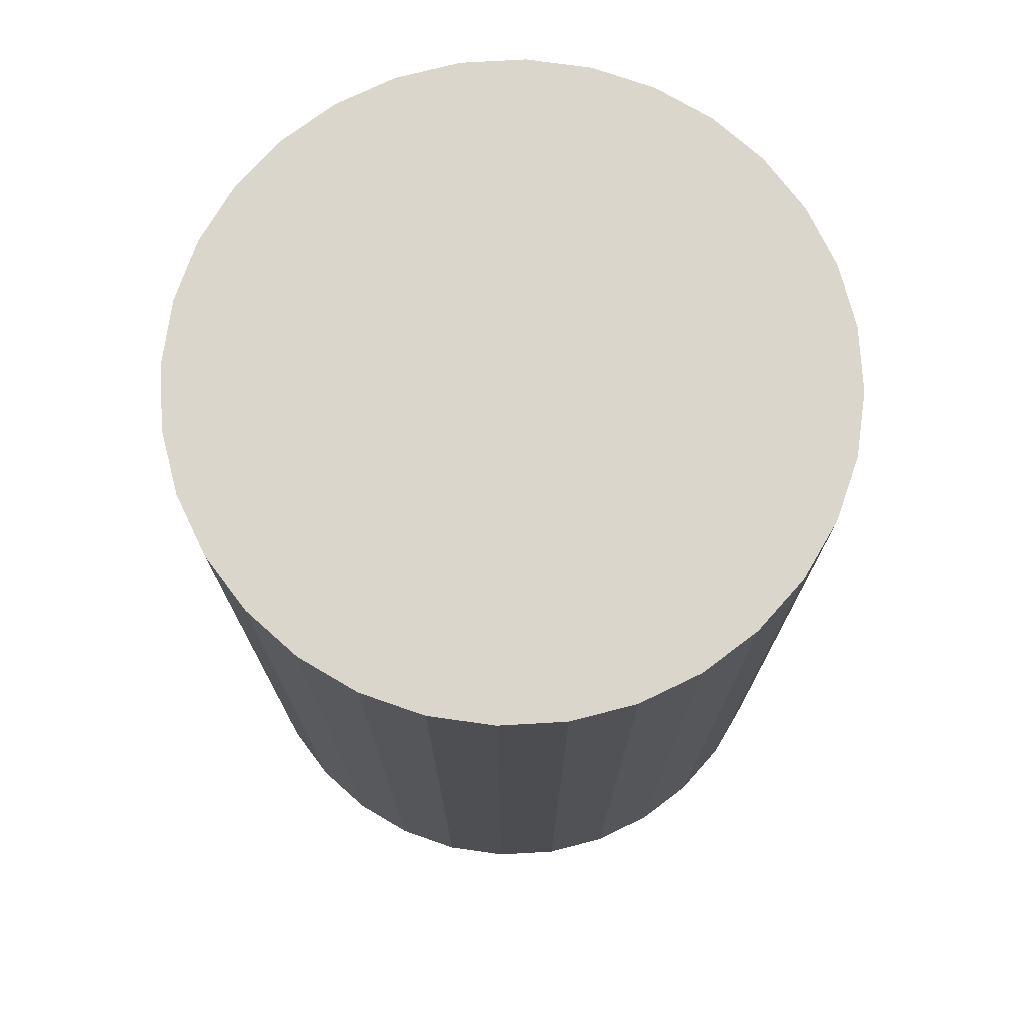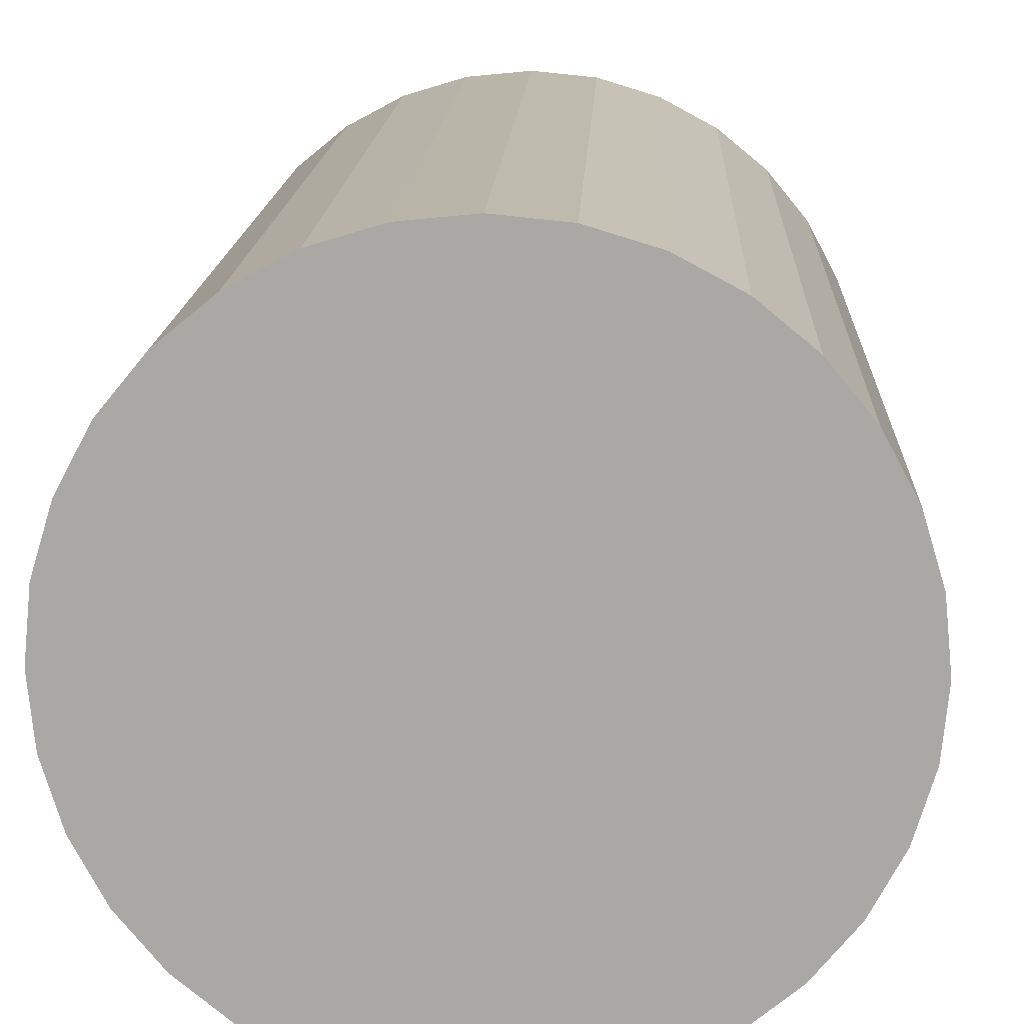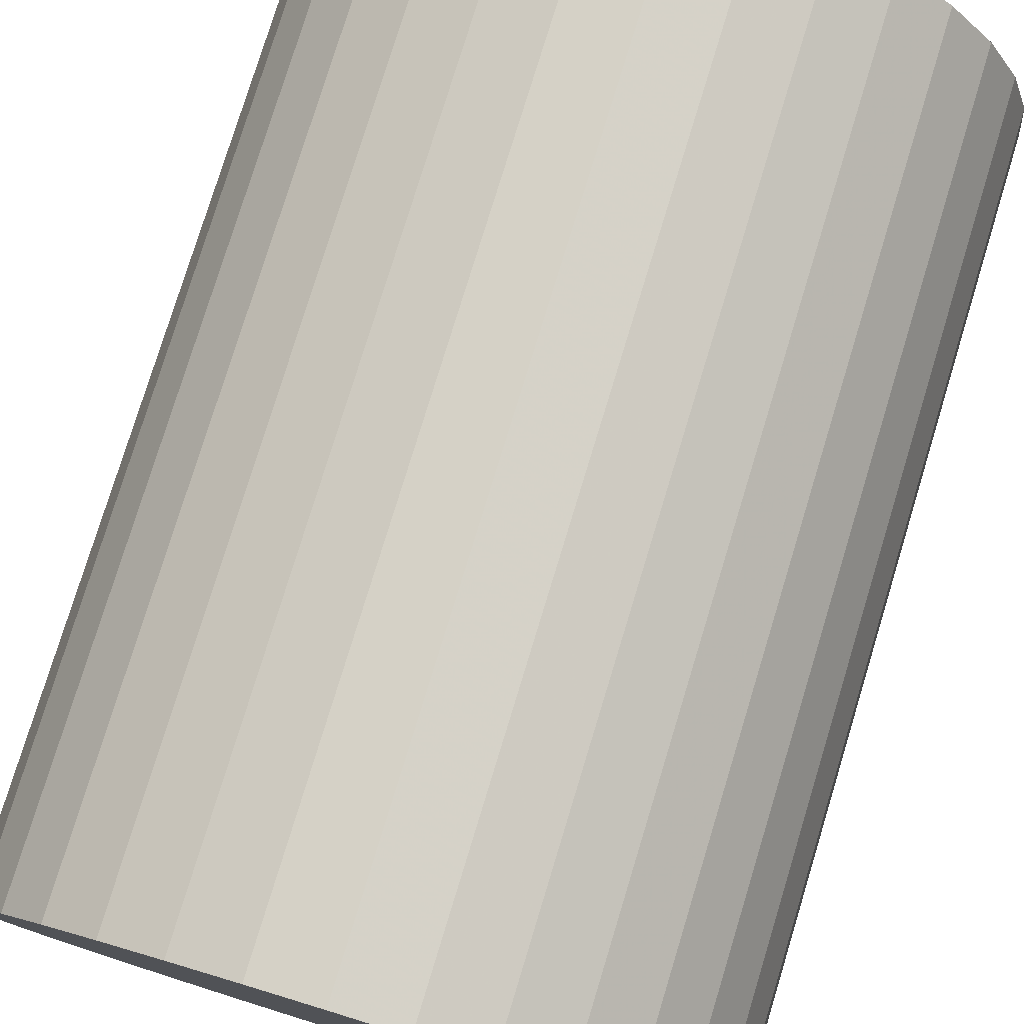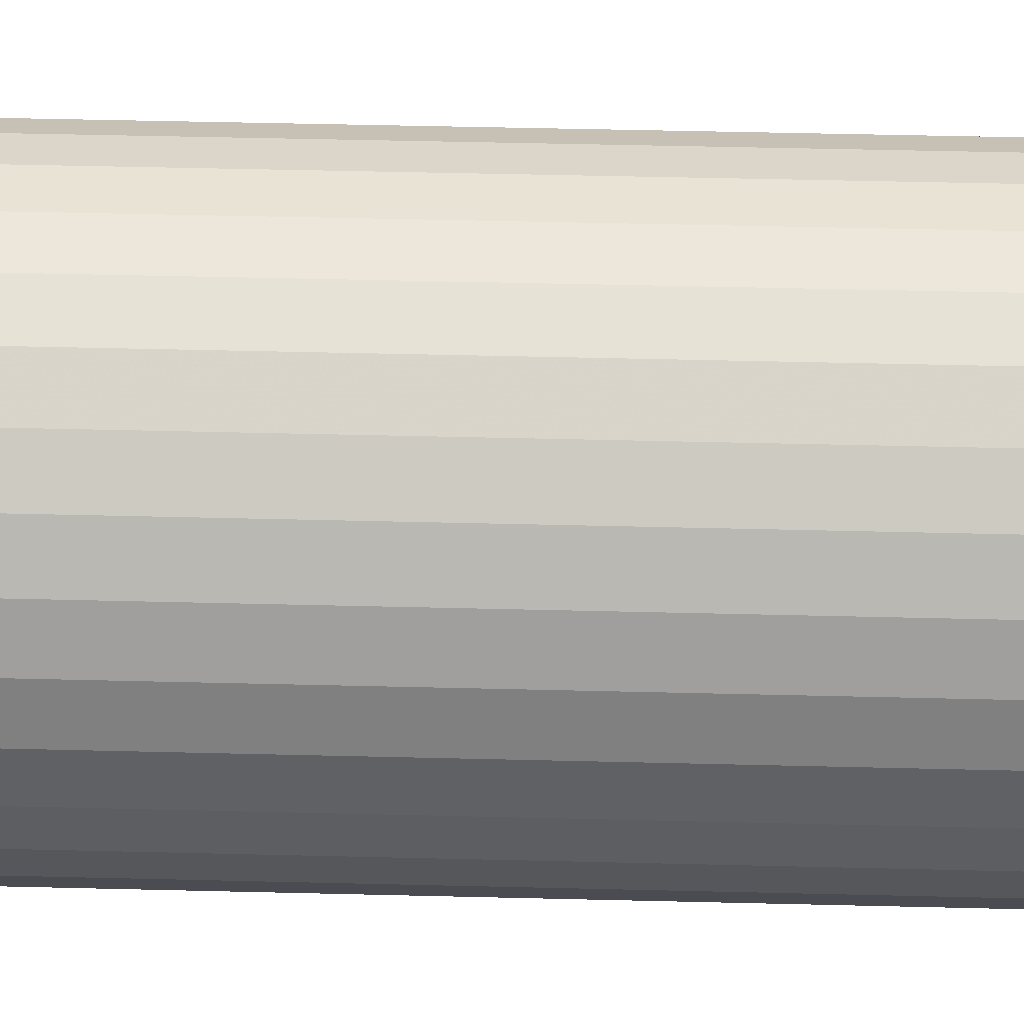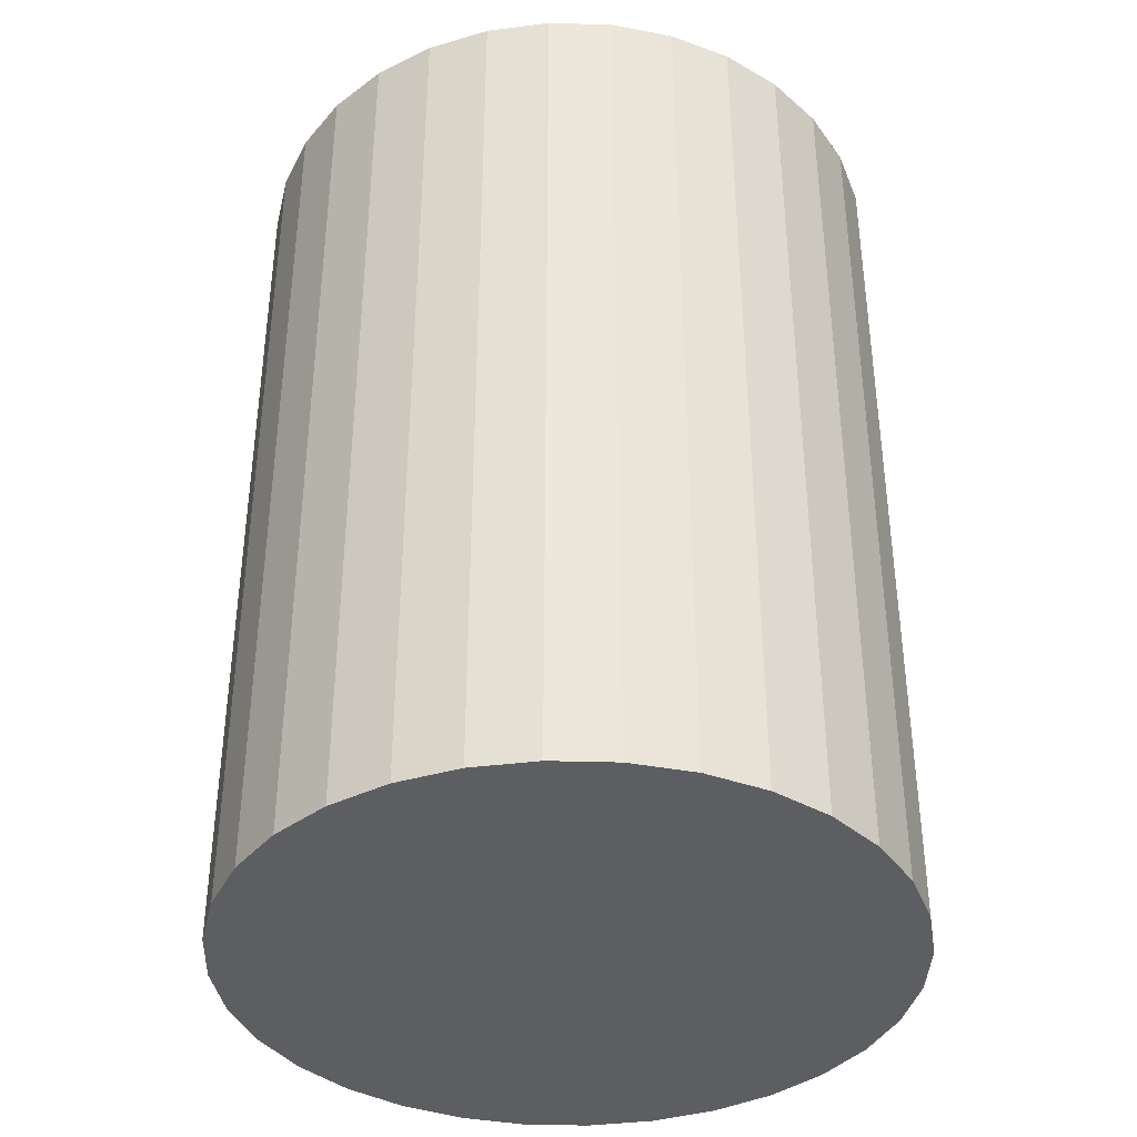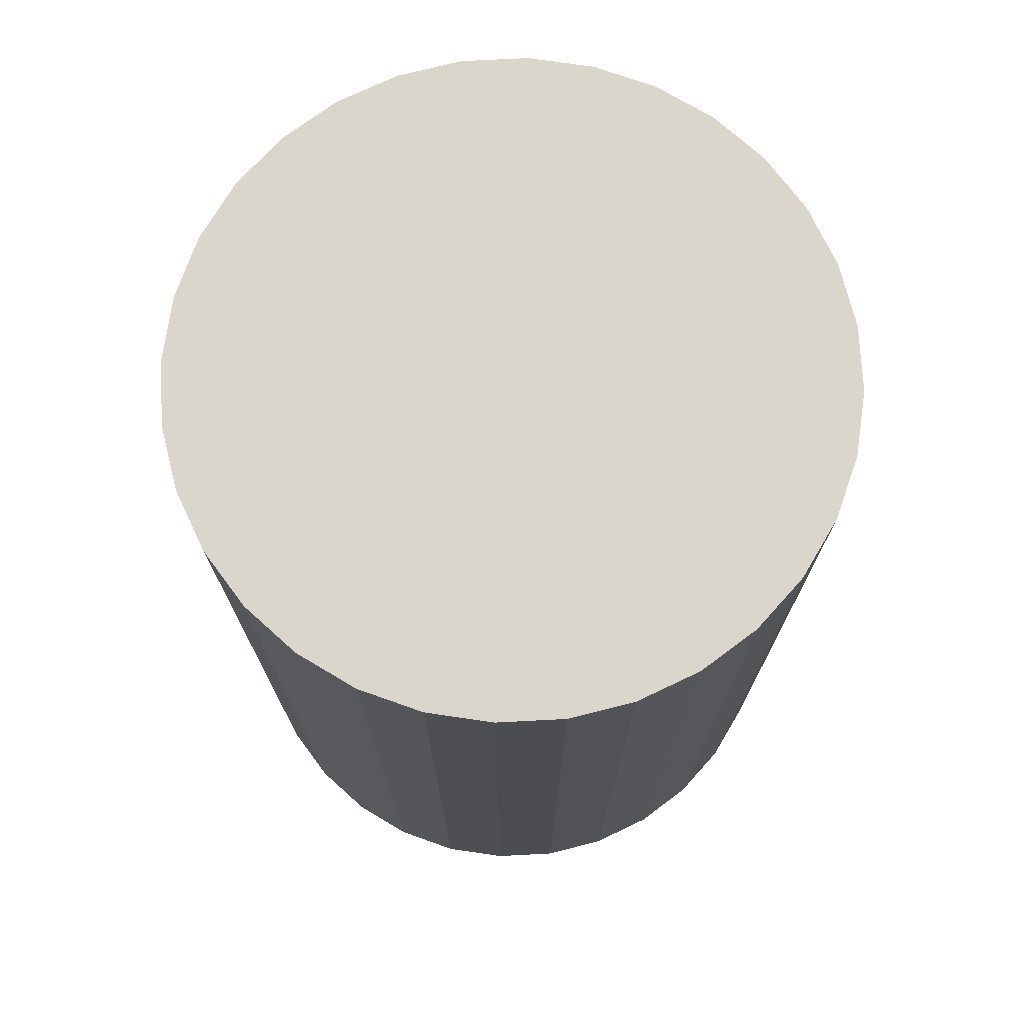
<metadata>
{"format":"obj","ext":"obj","renderer":"f3d","projection":"perspective","resolution":1024,"background":"white","views":[{"elev":74.1,"azim":126.1,"up":"+Z"},{"elev":14.6,"azim":2.4,"up":"+Y"},{"elev":77.9,"azim":-163.0,"up":"+Y"},{"elev":57.8,"azim":91.4,"up":"+Y"},{"elev":-38.4,"azim":-97.7,"up":"+Z"},{"elev":73.8,"azim":13.9,"up":"+Z"}]}
</metadata>
<code>
v 0 0 -0.03039
v 0.02189 0 -0.03039
v 0.02189 0 0.03039
v 0 0 0.03039
v 0.02147 0.004271 -0.03039
v 0.02147 0.004271 0.03039
v 0.02023 0.008378 -0.03039
v 0.02023 0.008378 0.03039
v 0.0182 0.01216 -0.03039
v 0.0182 0.01216 0.03039
v 0.01548 0.01548 -0.03039
v 0.01548 0.01548 0.03039
v 0.01216 0.0182 -0.03039
v 0.01216 0.0182 0.03039
v 0.008378 0.02023 -0.03039
v 0.008378 0.02023 0.03039
v 0.004271 0.02147 -0.03039
v 0.004271 0.02147 0.03039
v 0 0.02189 -0.03039
v 0 0.02189 0.03039
v -0.004271 0.02147 -0.03039
v -0.004271 0.02147 0.03039
v -0.008378 0.02023 -0.03039
v -0.008378 0.02023 0.03039
v -0.01216 0.0182 -0.03039
v -0.01216 0.0182 0.03039
v -0.01548 0.01548 -0.03039
v -0.01548 0.01548 0.03039
v -0.0182 0.01216 -0.03039
v -0.0182 0.01216 0.03039
v -0.02023 0.008378 -0.03039
v -0.02023 0.008378 0.03039
v -0.02147 0.004271 -0.03039
v -0.02147 0.004271 0.03039
v -0.02189 0 -0.03039
v -0.02189 0 0.03039
v -0.02147 -0.004271 -0.03039
v -0.02147 -0.004271 0.03039
v -0.02023 -0.008378 -0.03039
v -0.02023 -0.008378 0.03039
v -0.0182 -0.01216 -0.03039
v -0.0182 -0.01216 0.03039
v -0.01548 -0.01548 -0.03039
v -0.01548 -0.01548 0.03039
v -0.01216 -0.0182 -0.03039
v -0.01216 -0.0182 0.03039
v -0.008378 -0.02023 -0.03039
v -0.008378 -0.02023 0.03039
v -0.004271 -0.02147 -0.03039
v -0.004271 -0.02147 0.03039
v -0 -0.02189 -0.03039
v -0 -0.02189 0.03039
v 0.004271 -0.02147 -0.03039
v 0.004271 -0.02147 0.03039
v 0.008378 -0.02023 -0.03039
v 0.008378 -0.02023 0.03039
v 0.01216 -0.0182 -0.03039
v 0.01216 -0.0182 0.03039
v 0.01548 -0.01548 -0.03039
v 0.01548 -0.01548 0.03039
v 0.0182 -0.01216 -0.03039
v 0.0182 -0.01216 0.03039
v 0.02023 -0.008378 -0.03039
v 0.02023 -0.008378 0.03039
v 0.02147 -0.004271 -0.03039
v 0.02147 -0.004271 0.03039
f 2 1 5
f 2 5 3
f 3 5 6
f 3 6 4
f 5 1 7
f 5 7 6
f 6 7 8
f 6 8 4
f 7 1 9
f 7 9 8
f 8 9 10
f 8 10 4
f 9 1 11
f 9 11 10
f 10 11 12
f 10 12 4
f 11 1 13
f 11 13 12
f 12 13 14
f 12 14 4
f 13 1 15
f 13 15 14
f 14 15 16
f 14 16 4
f 15 1 17
f 15 17 16
f 16 17 18
f 16 18 4
f 17 1 19
f 17 19 18
f 18 19 20
f 18 20 4
f 19 1 21
f 19 21 20
f 20 21 22
f 20 22 4
f 21 1 23
f 21 23 22
f 22 23 24
f 22 24 4
f 23 1 25
f 23 25 24
f 24 25 26
f 24 26 4
f 25 1 27
f 25 27 26
f 26 27 28
f 26 28 4
f 27 1 29
f 27 29 28
f 28 29 30
f 28 30 4
f 29 1 31
f 29 31 30
f 30 31 32
f 30 32 4
f 31 1 33
f 31 33 32
f 32 33 34
f 32 34 4
f 33 1 35
f 33 35 34
f 34 35 36
f 34 36 4
f 35 1 37
f 35 37 36
f 36 37 38
f 36 38 4
f 37 1 39
f 37 39 38
f 38 39 40
f 38 40 4
f 39 1 41
f 39 41 40
f 40 41 42
f 40 42 4
f 41 1 43
f 41 43 42
f 42 43 44
f 42 44 4
f 43 1 45
f 43 45 44
f 44 45 46
f 44 46 4
f 45 1 47
f 45 47 46
f 46 47 48
f 46 48 4
f 47 1 49
f 47 49 48
f 48 49 50
f 48 50 4
f 49 1 51
f 49 51 50
f 50 51 52
f 50 52 4
f 51 1 53
f 51 53 52
f 52 53 54
f 52 54 4
f 53 1 55
f 53 55 54
f 54 55 56
f 54 56 4
f 55 1 57
f 55 57 56
f 56 57 58
f 56 58 4
f 57 1 59
f 57 59 58
f 58 59 60
f 58 60 4
f 59 1 61
f 59 61 60
f 60 61 62
f 60 62 4
f 61 1 63
f 61 63 62
f 62 63 64
f 62 64 4
f 63 1 65
f 63 65 64
f 64 65 66
f 64 66 4
f 65 1 2
f 65 2 66
f 66 2 3
f 66 3 4

</code>
